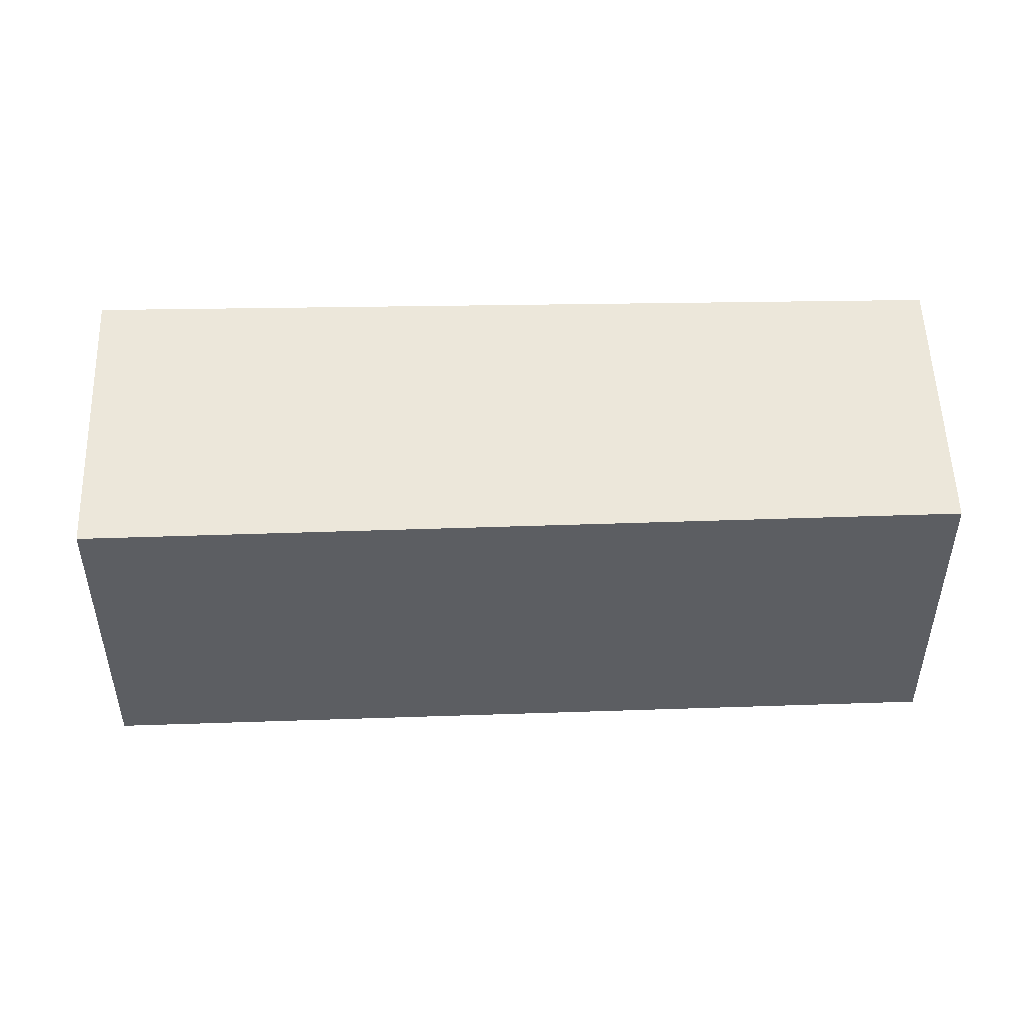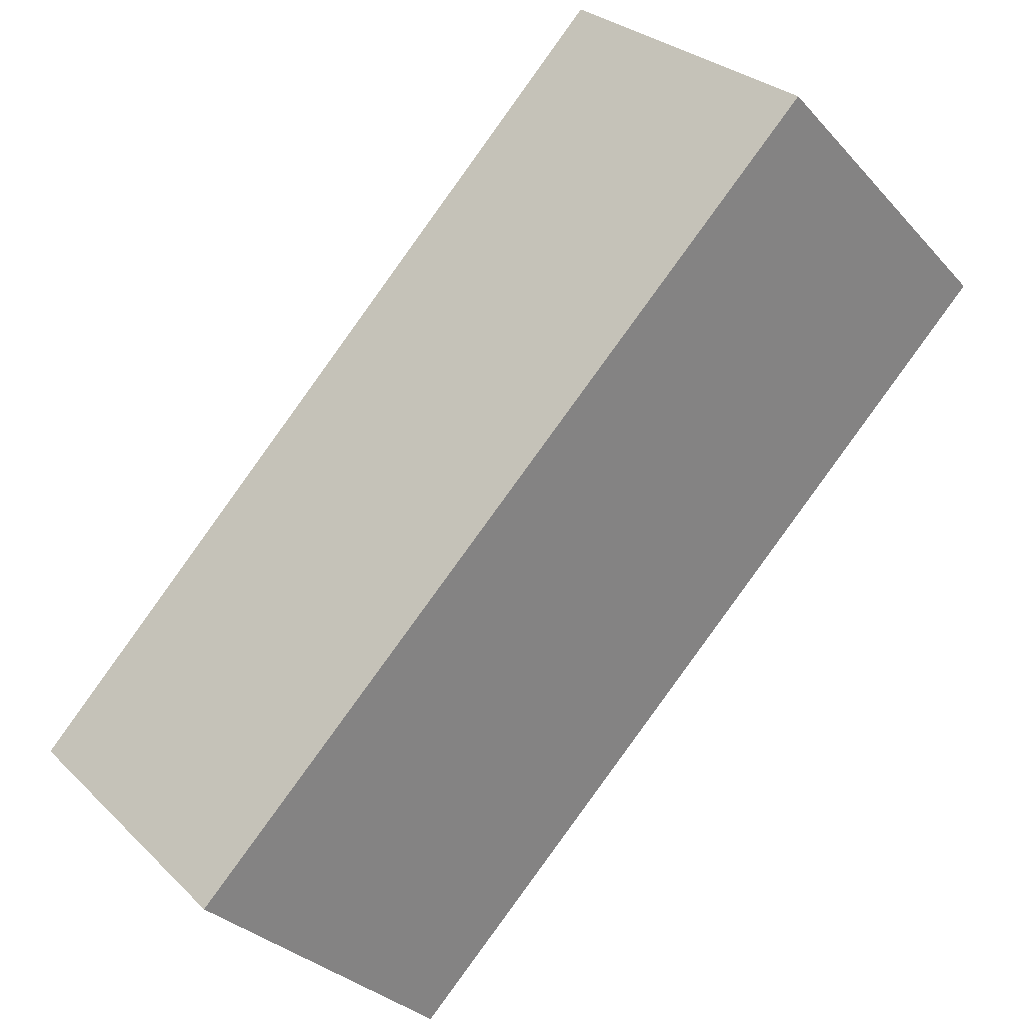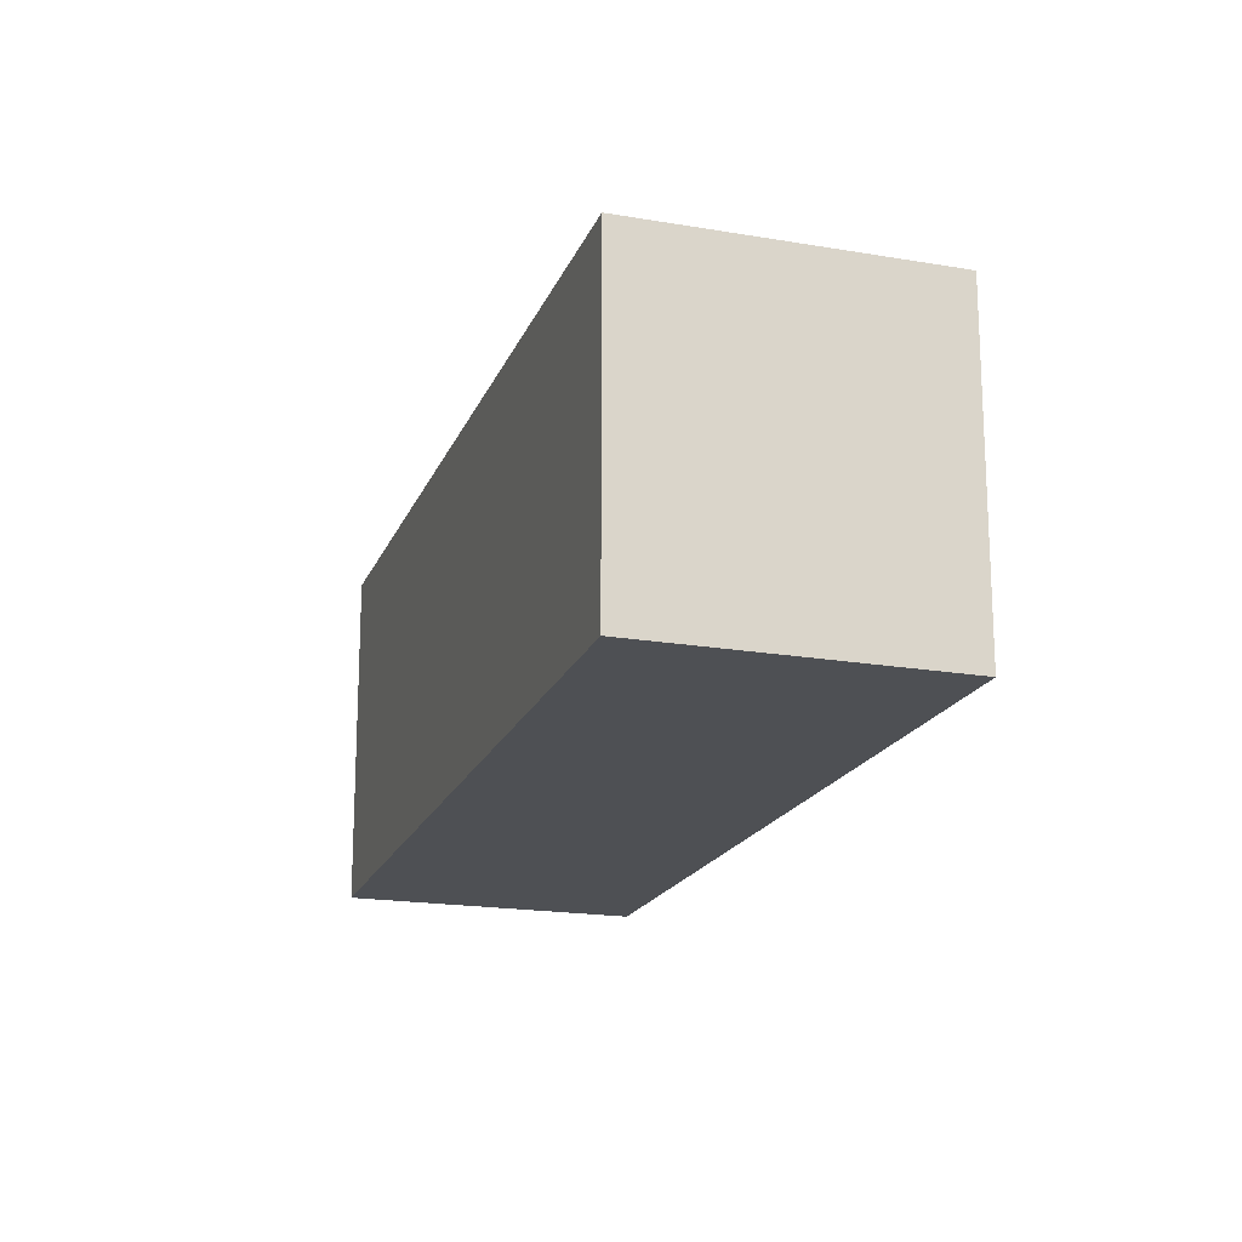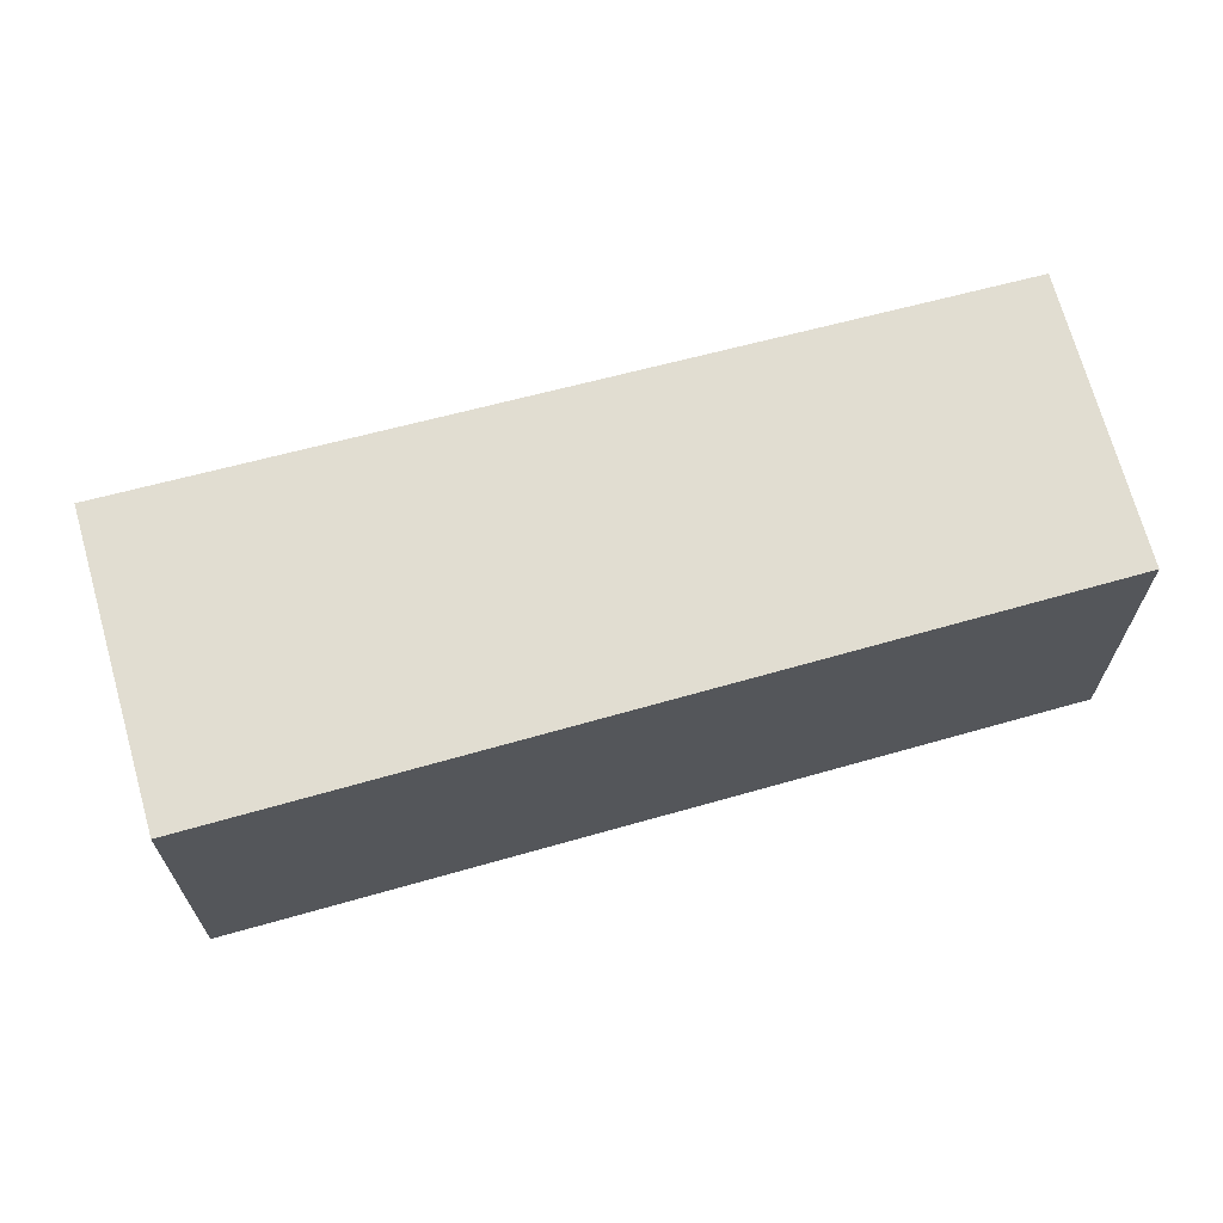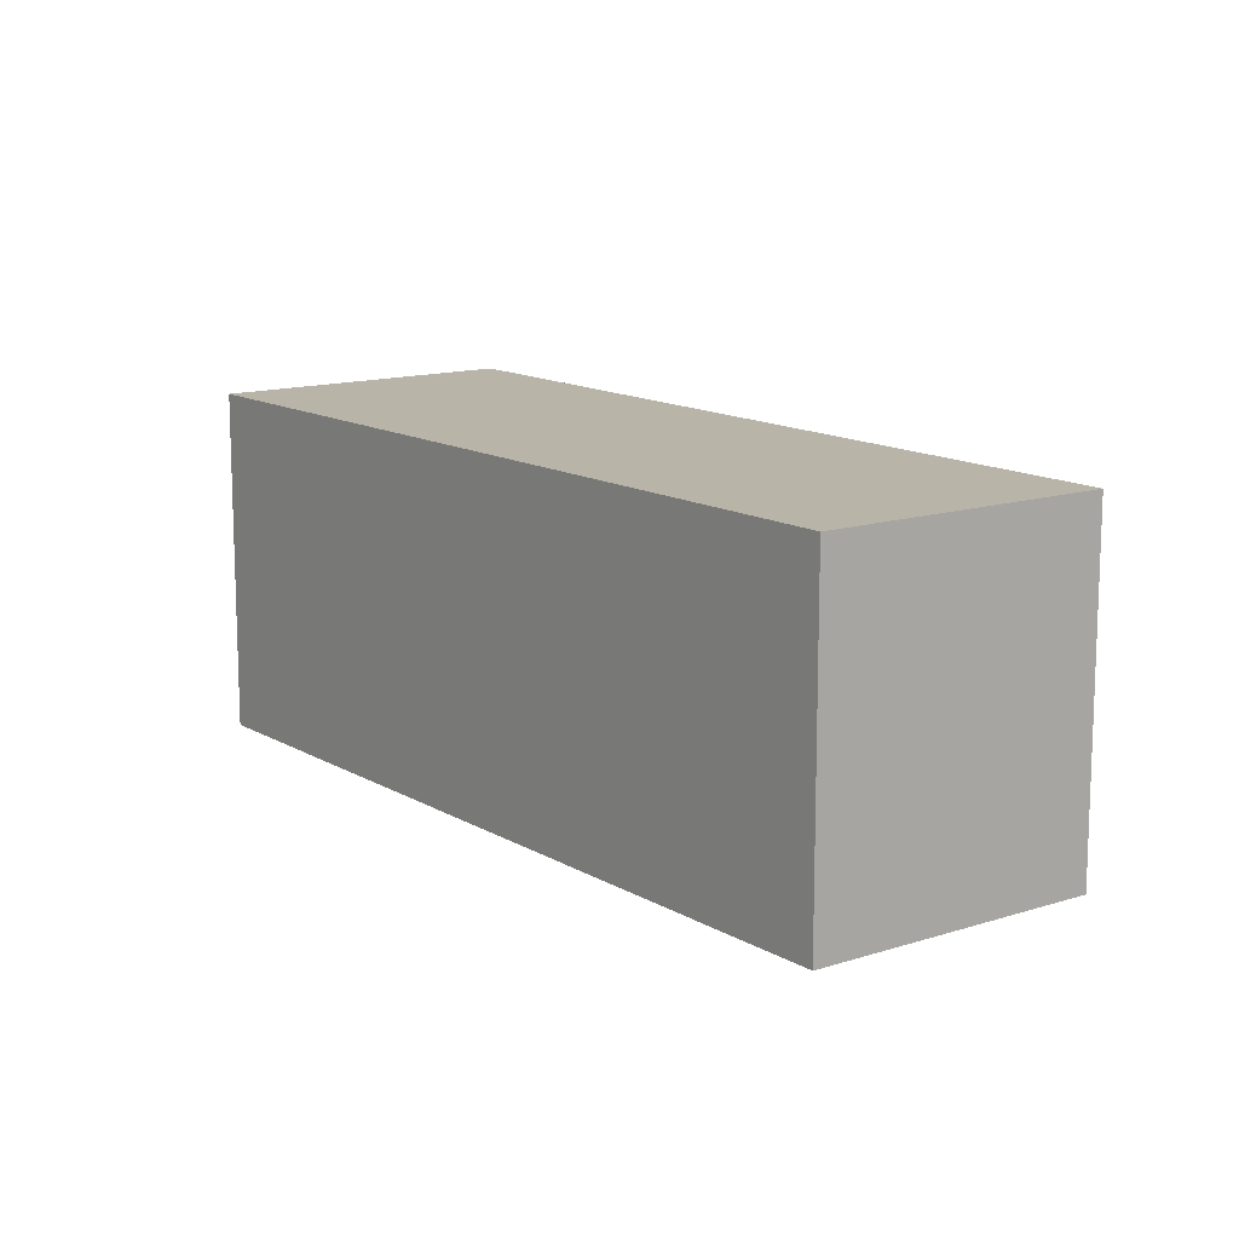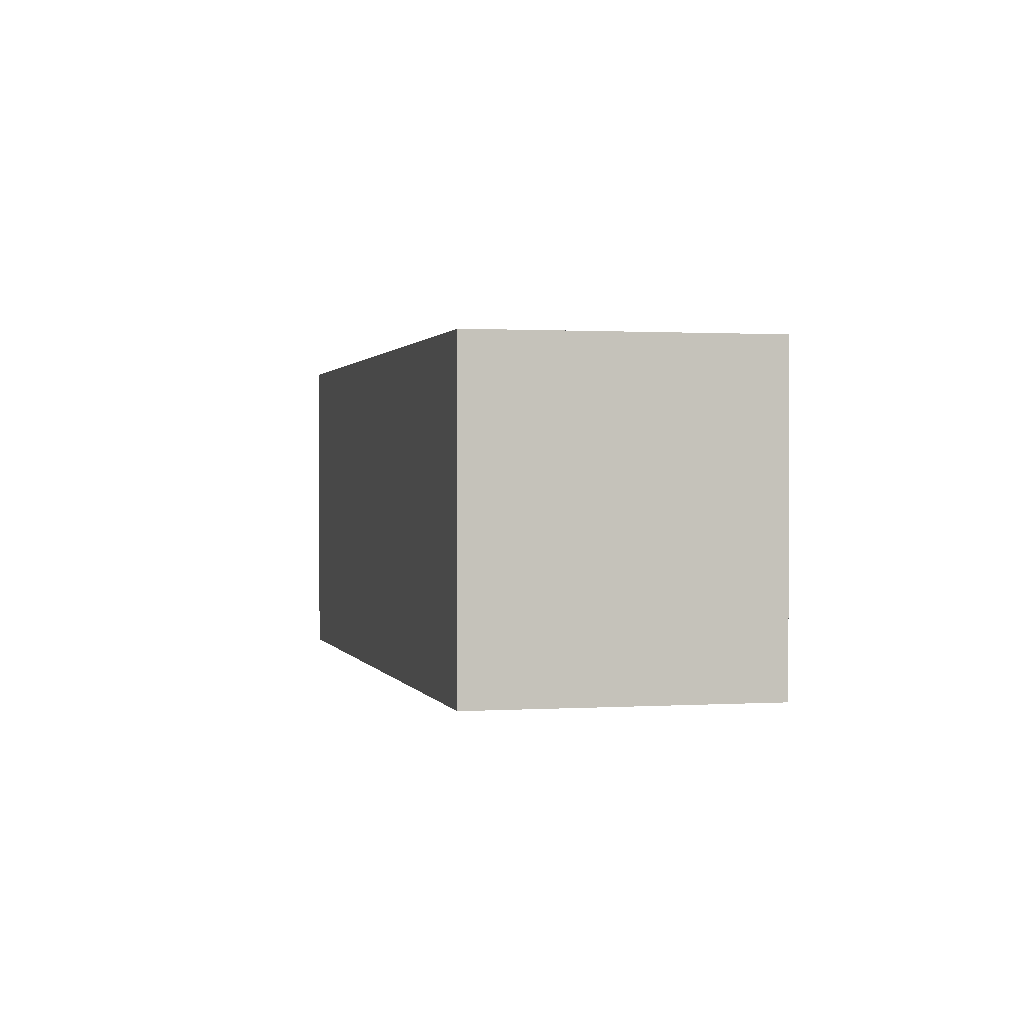
<metadata>
{"format":"obj","ext":"obj","renderer":"f3d","projection":"perspective","resolution":1024,"background":"white","views":[{"elev":51.5,"azim":43.6,"up":"+Y"},{"elev":-31.2,"azim":-145.9,"up":"+Z"},{"elev":-18.8,"azim":-62.6,"up":"+Y"},{"elev":68.9,"azim":29.9,"up":"+Y"},{"elev":13.1,"azim":98.5,"up":"+Y"},{"elev":0.9,"azim":-58.4,"up":"+Y"}]}
</metadata>
<code>
v  2.967 1.597 -2.924
v  1.055 1.597 1.029
v  3.953 1.597 -1.94
v  0 1.597 9.779e-17
v  3.953 1.188e-16 -1.94
v  2.967 1.79e-16 -2.924
v  0 0 0
v  1.055 -6.301e-17 1.029
g defaultobject
f 1 2 3
f 2 1 4
f 5 1 3
f 1 5 6
f 6 4 1
f 4 6 7
f 7 2 4
f 2 7 8
f 8 3 2
f 3 8 5
f 5 7 6
f 7 5 8

</code>
